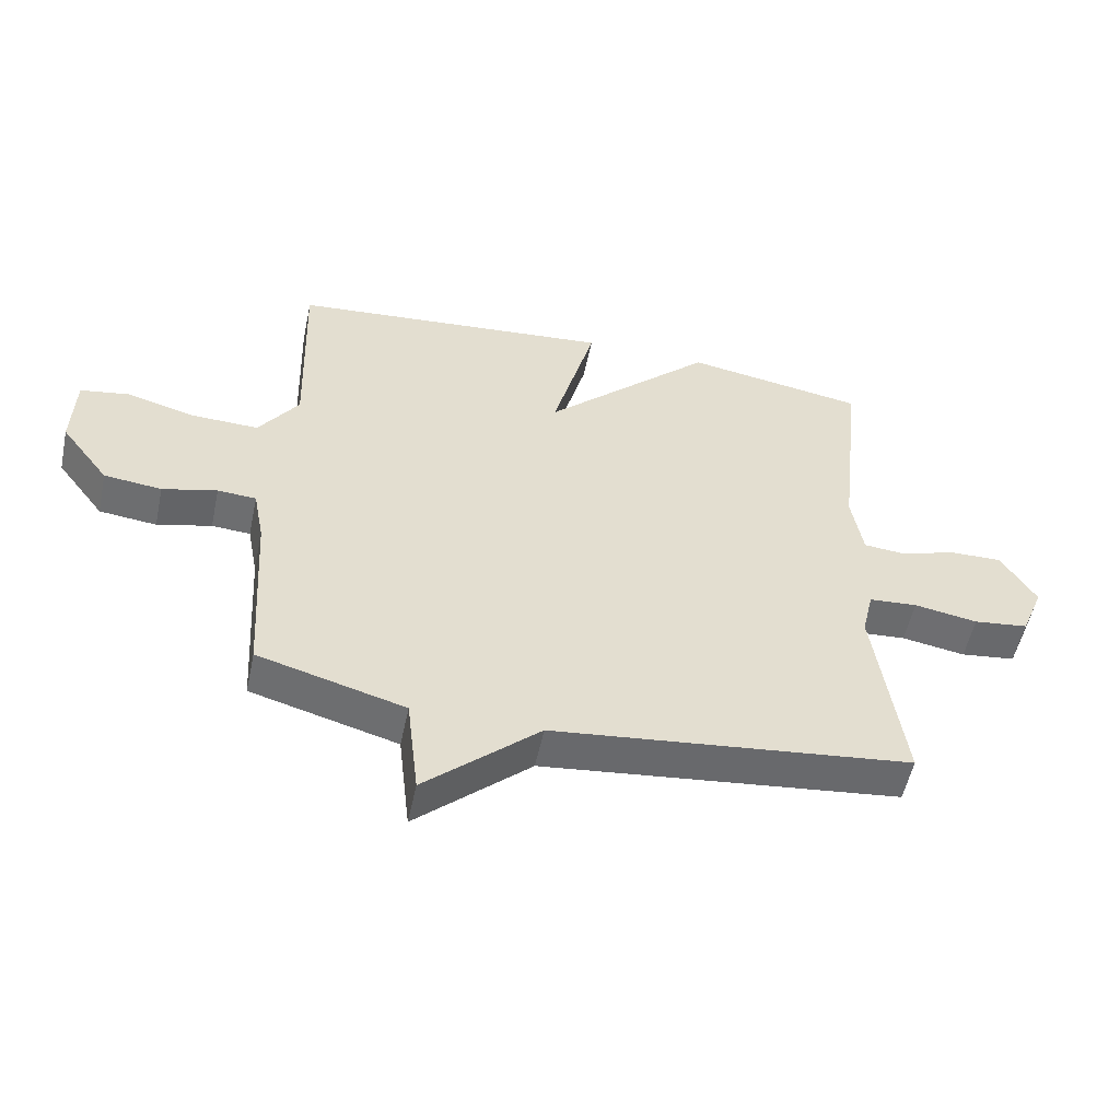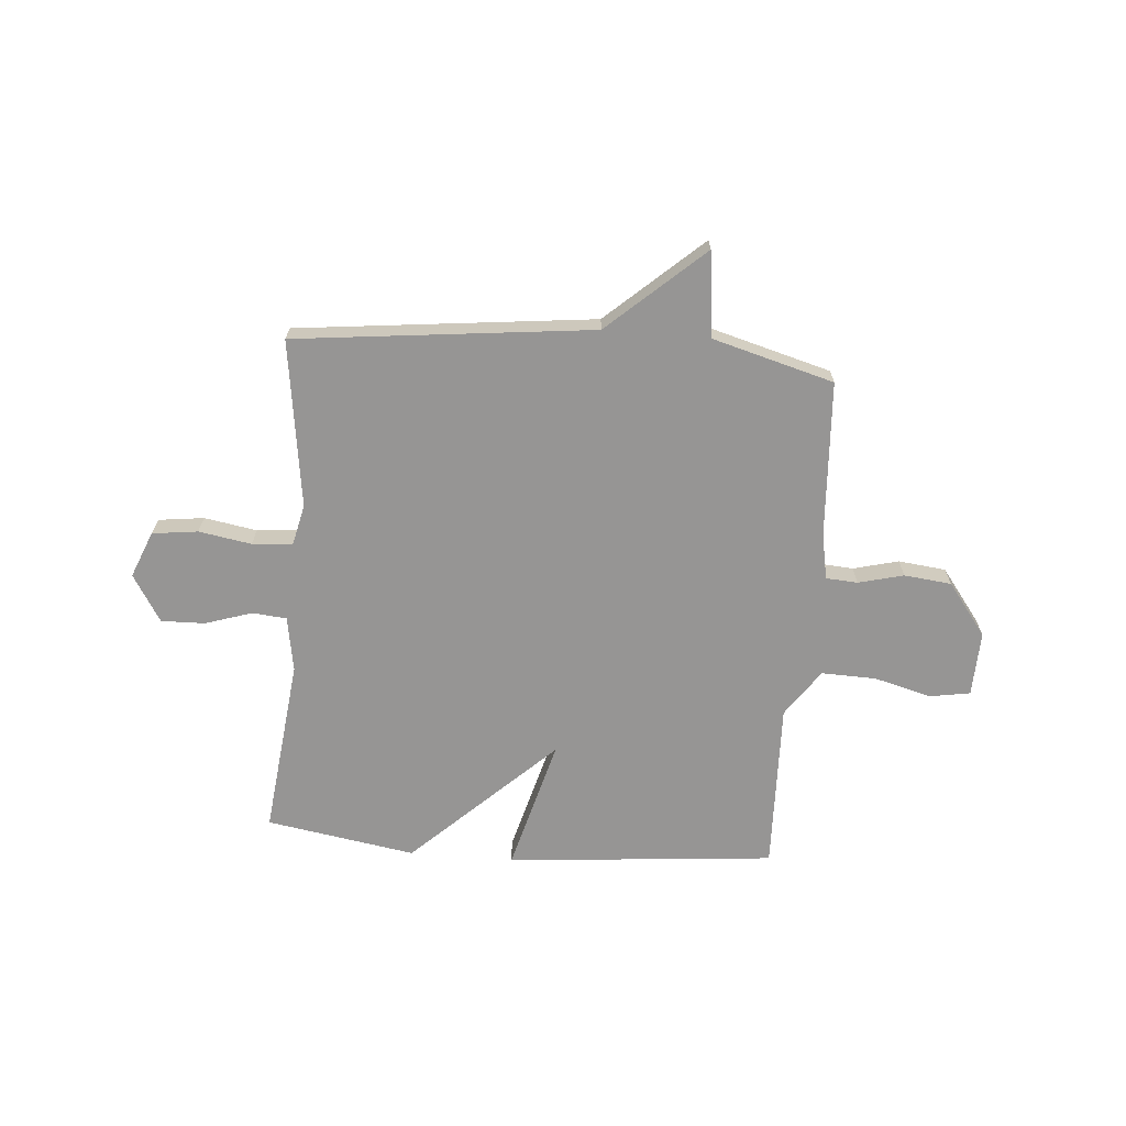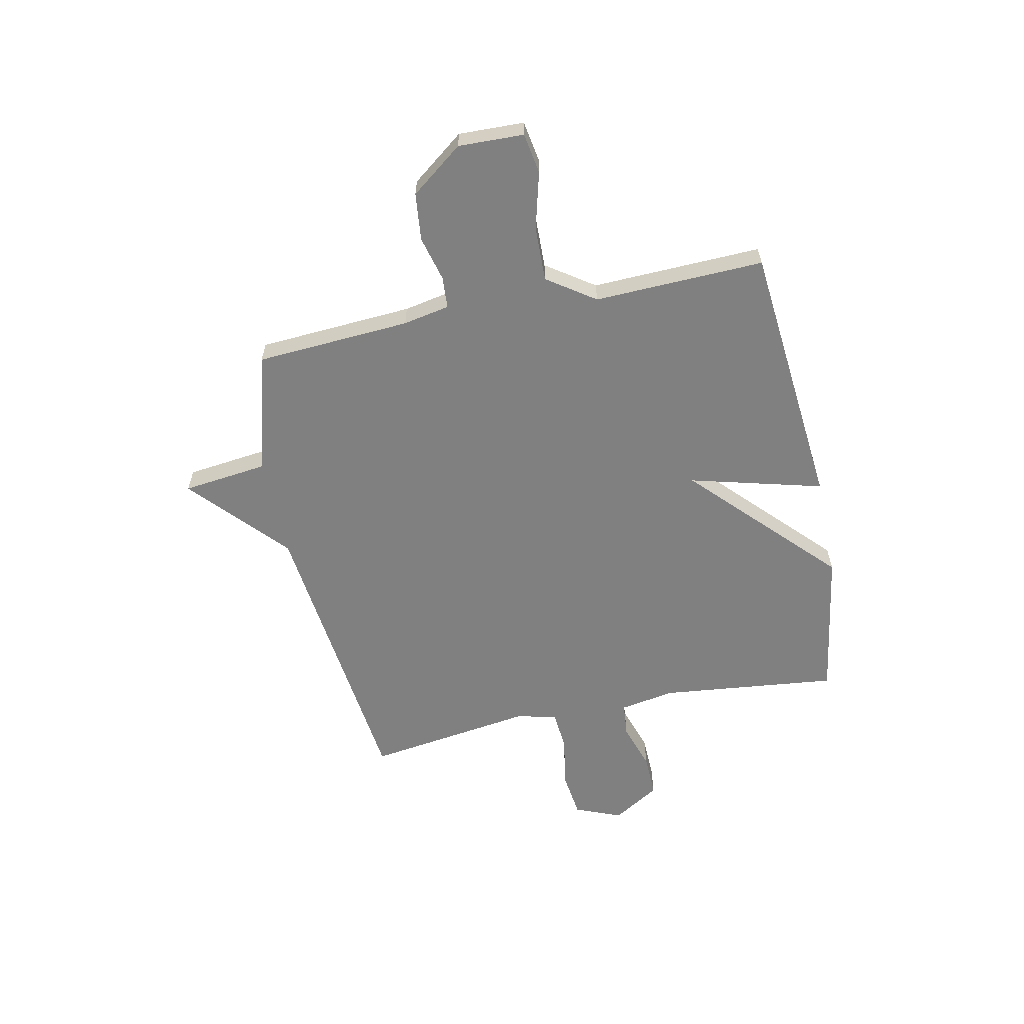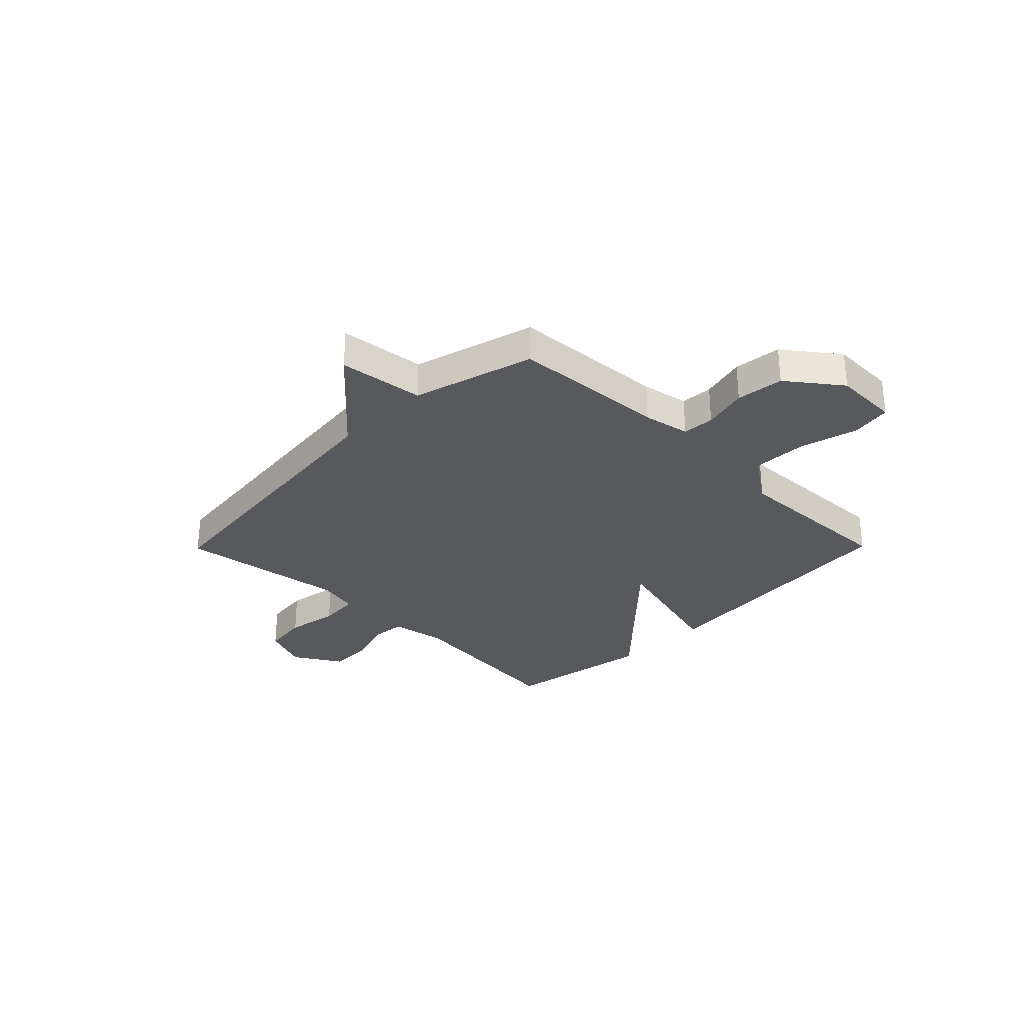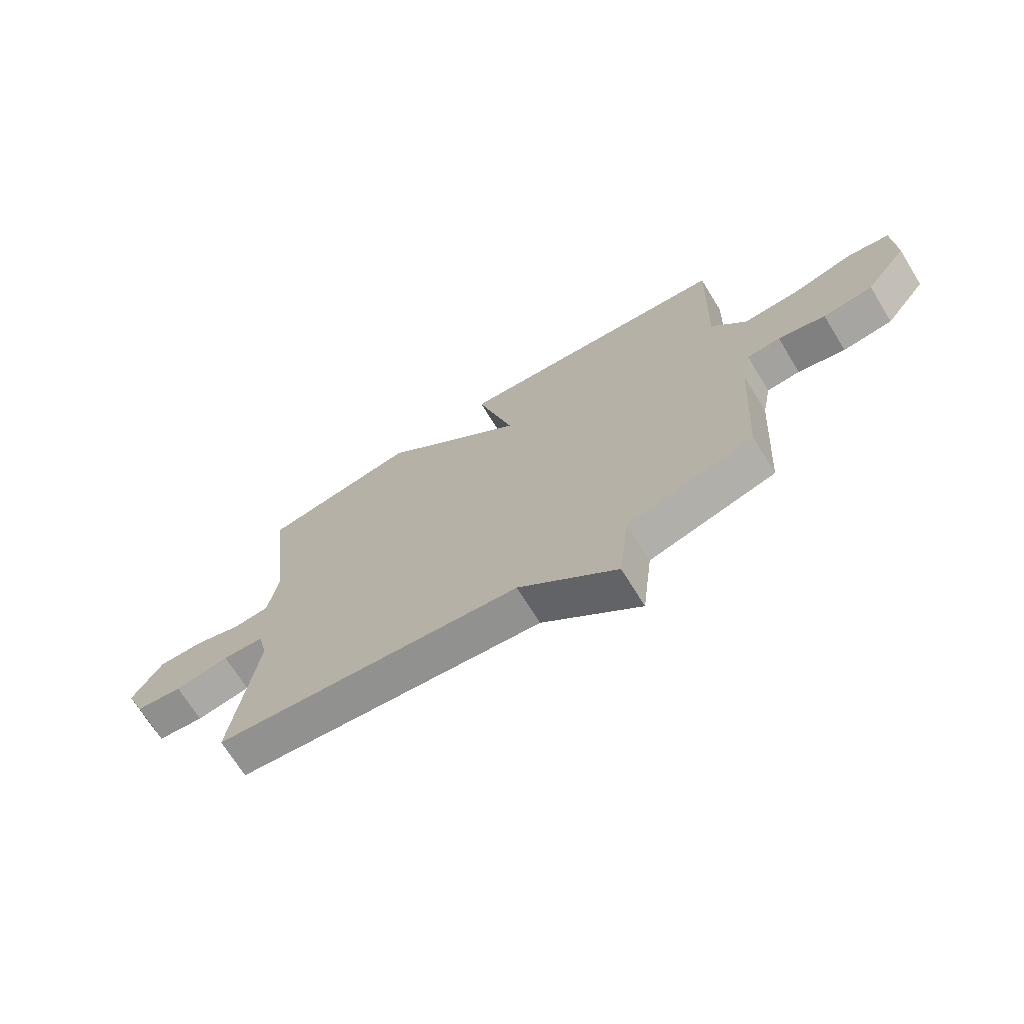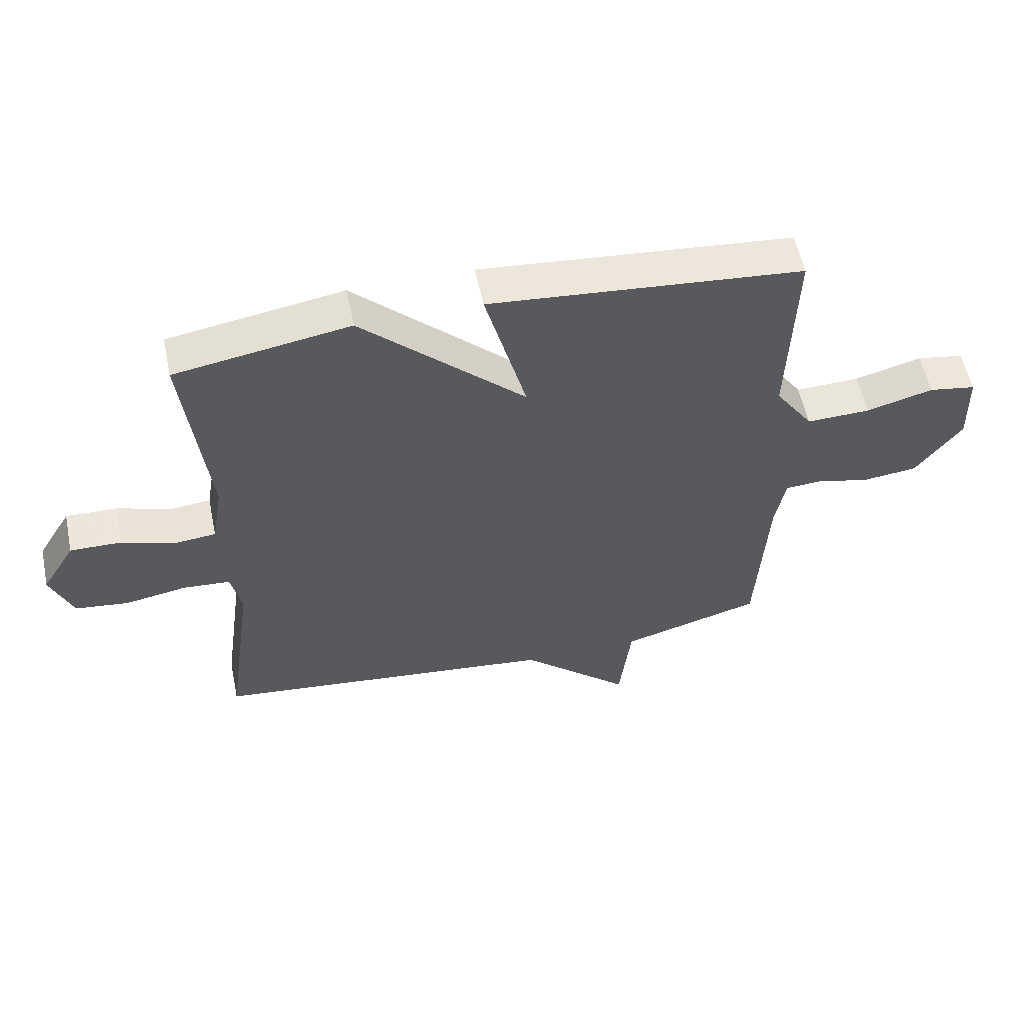
<metadata>
{"format":"obj","ext":"obj","renderer":"f3d","projection":"perspective","resolution":1024,"background":"white","views":[{"elev":-53.8,"azim":-12.0,"up":"+Z"},{"elev":-67.5,"azim":175.3,"up":"+Y"},{"elev":-60.2,"azim":-78.1,"up":"+Y"},{"elev":-29.8,"azim":-134.6,"up":"+Y"},{"elev":-70.1,"azim":-148.3,"up":"+Z"},{"elev":56.3,"azim":168.2,"up":"+Z"}]}
</metadata>
<code>
v -0.5 0.07 0.5
v 0.014 0.07 0.547
v -0.054 0.07 0.292
v 0.214 0.07 0.547
v 0.5 0.07 0.5
v 0.462 0.07 0.159
v 0.48 0.07 0.053
v 0.546 0.07 0.047
v 0.635 0.07 0.076
v 0.719 0.07 0.078
v 0.774 0.07 -0.012
v 0.738 0.07 -0.101
v 0.651 0.07 -0.112
v 0.55 0.07 -0.095
v 0.473 0.07 -0.101
v 0.455 0.07 -0.179
v 0.5 0.07 -0.5
v -0.068 0.07 -0.564
v -0.249 0.07 -0.727
v -0.268 0.07 -0.564
v -0.5 0.07 -0.5
v -0.518 0.07 -0.203
v -0.535 0.07 -0.114
v -0.596 0.07 -0.11
v -0.682 0.07 -0.132
v -0.773 0.07 -0.122
v -0.849 0.07 -0.022
v -0.845 0.07 0.103
v -0.768 0.07 0.116
v -0.658 0.07 0.087
v -0.553 0.07 0.084
v -0.49 0.07 0.175
v -0.5 0 0.5
v 0.014 0 0.547
v -0.054 0 0.292
v 0.214 0 0.547
v 0.5 0 0.5
v 0.462 0 0.159
v 0.48 0 0.053
v 0.546 0 0.047
v 0.635 0 0.076
v 0.719 0 0.078
v 0.774 0 -0.012
v 0.738 0 -0.101
v 0.651 0 -0.112
v 0.55 0 -0.095
v 0.473 0 -0.101
v 0.455 0 -0.179
v 0.5 0 -0.5
v -0.068 0 -0.564
v -0.249 0 -0.727
v -0.268 0 -0.564
v -0.5 0 -0.5
v -0.518 0 -0.203
v -0.535 0 -0.114
v -0.596 0 -0.11
v -0.682 0 -0.132
v -0.773 0 -0.122
v -0.849 0 -0.022
v -0.845 0 0.103
v -0.768 0 0.116
v -0.658 0 0.087
v -0.553 0 0.084
v -0.49 0 0.175
f 28 29 30
f 27 28 30
f 26 27 30
f 25 26 30
f 24 25 30
f 23 24 30 31
f 22 23 31 32
f 20 21 22 32
f 18 19 20
f 20 32 1
f 18 20 1
f 17 18 1
f 16 17 1
f 12 13 14
f 11 12 14
f 10 11 14
f 9 10 14
f 8 9 14
f 7 8 14 15
f 6 7 15 16
f 3 4 5 6
f 1 2 3
f 16 1 3
f 3 6 16
f 62 61 60
f 62 60 59
f 62 59 58
f 62 58 57
f 62 57 56
f 63 62 56 55
f 64 63 55 54
f 64 54 53 52
f 52 51 50
f 33 64 52
f 33 52 50
f 33 50 49
f 33 49 48
f 46 45 44
f 46 44 43
f 46 43 42
f 46 42 41
f 46 41 40
f 47 46 40 39
f 48 47 39 38
f 38 37 36 35
f 35 34 33
f 35 33 48
f 48 38 35
f 1 33 34 2
f 2 34 35 3
f 3 35 36 4
f 4 36 37 5
f 5 37 38 6
f 6 38 39 7
f 7 39 40 8
f 8 40 41 9
f 9 41 42 10
f 10 42 43 11
f 11 43 44 12
f 12 44 45 13
f 13 45 46 14
f 14 46 47 15
f 15 47 48 16
f 16 48 49 17
f 17 49 50 18
f 18 50 51 19
f 19 51 52 20
f 20 52 53 21
f 21 53 54 22
f 22 54 55 23
f 23 55 56 24
f 24 56 57 25
f 25 57 58 26
f 26 58 59 27
f 27 59 60 28
f 28 60 61 29
f 29 61 62 30
f 30 62 63 31
f 31 63 64 32
f 32 64 33 1

</code>
